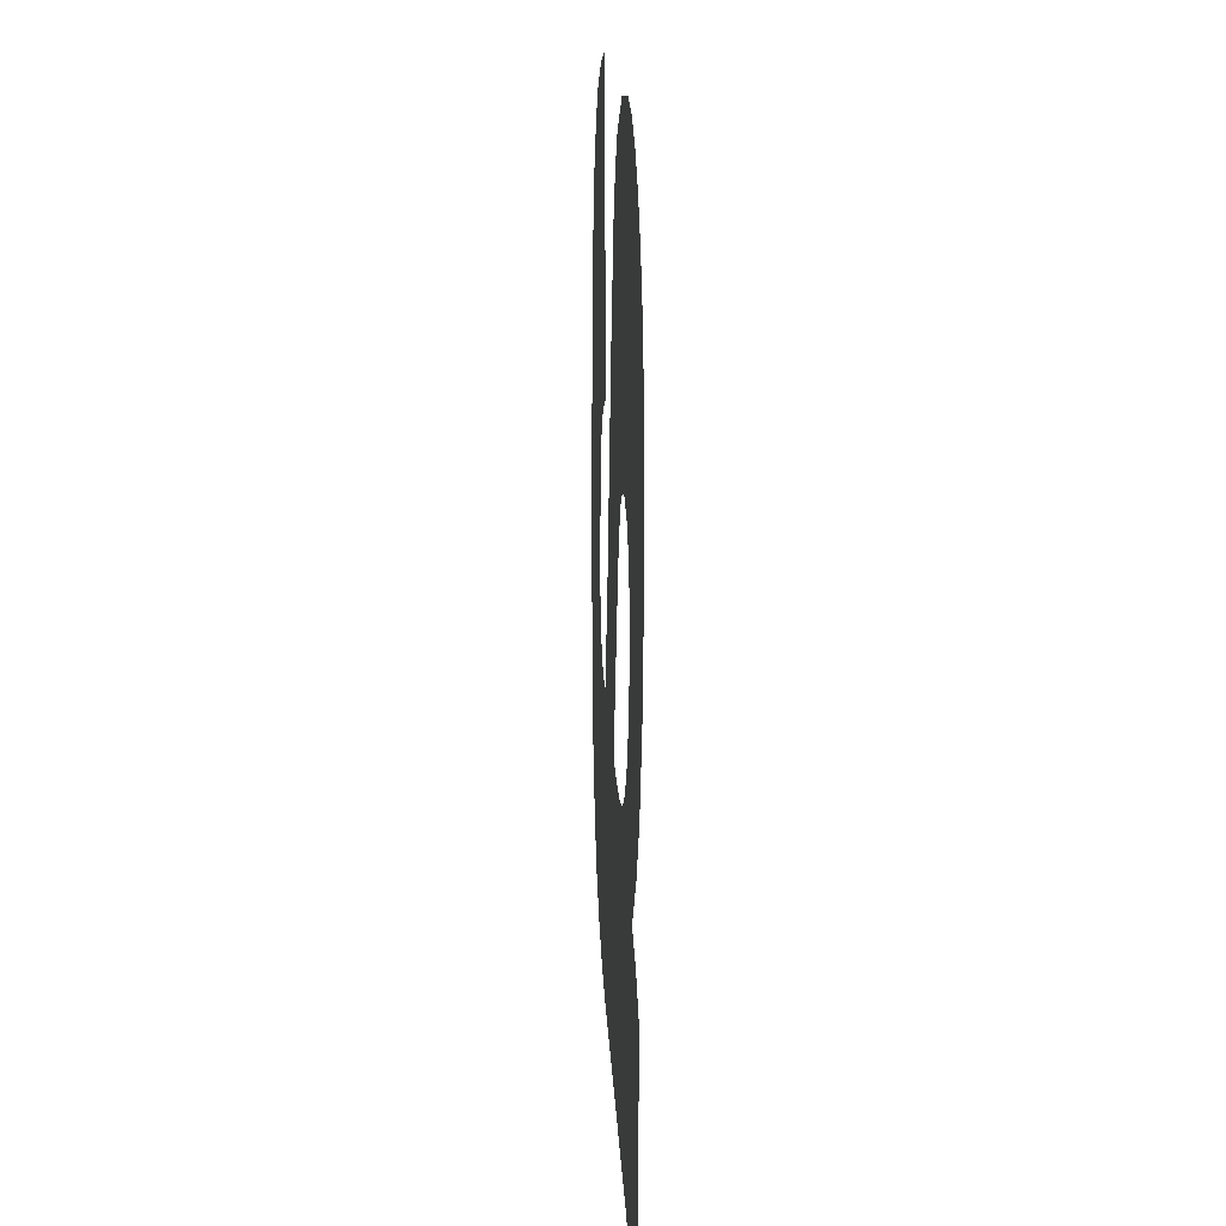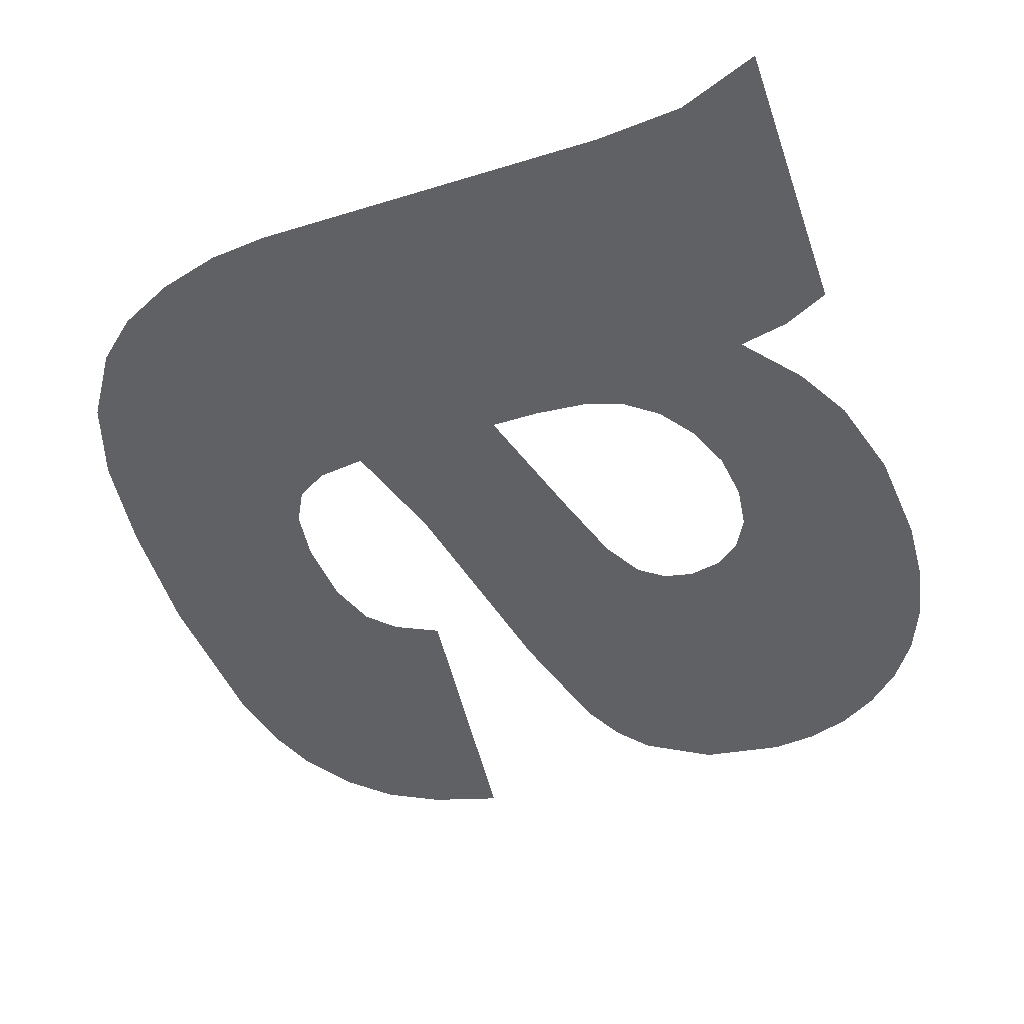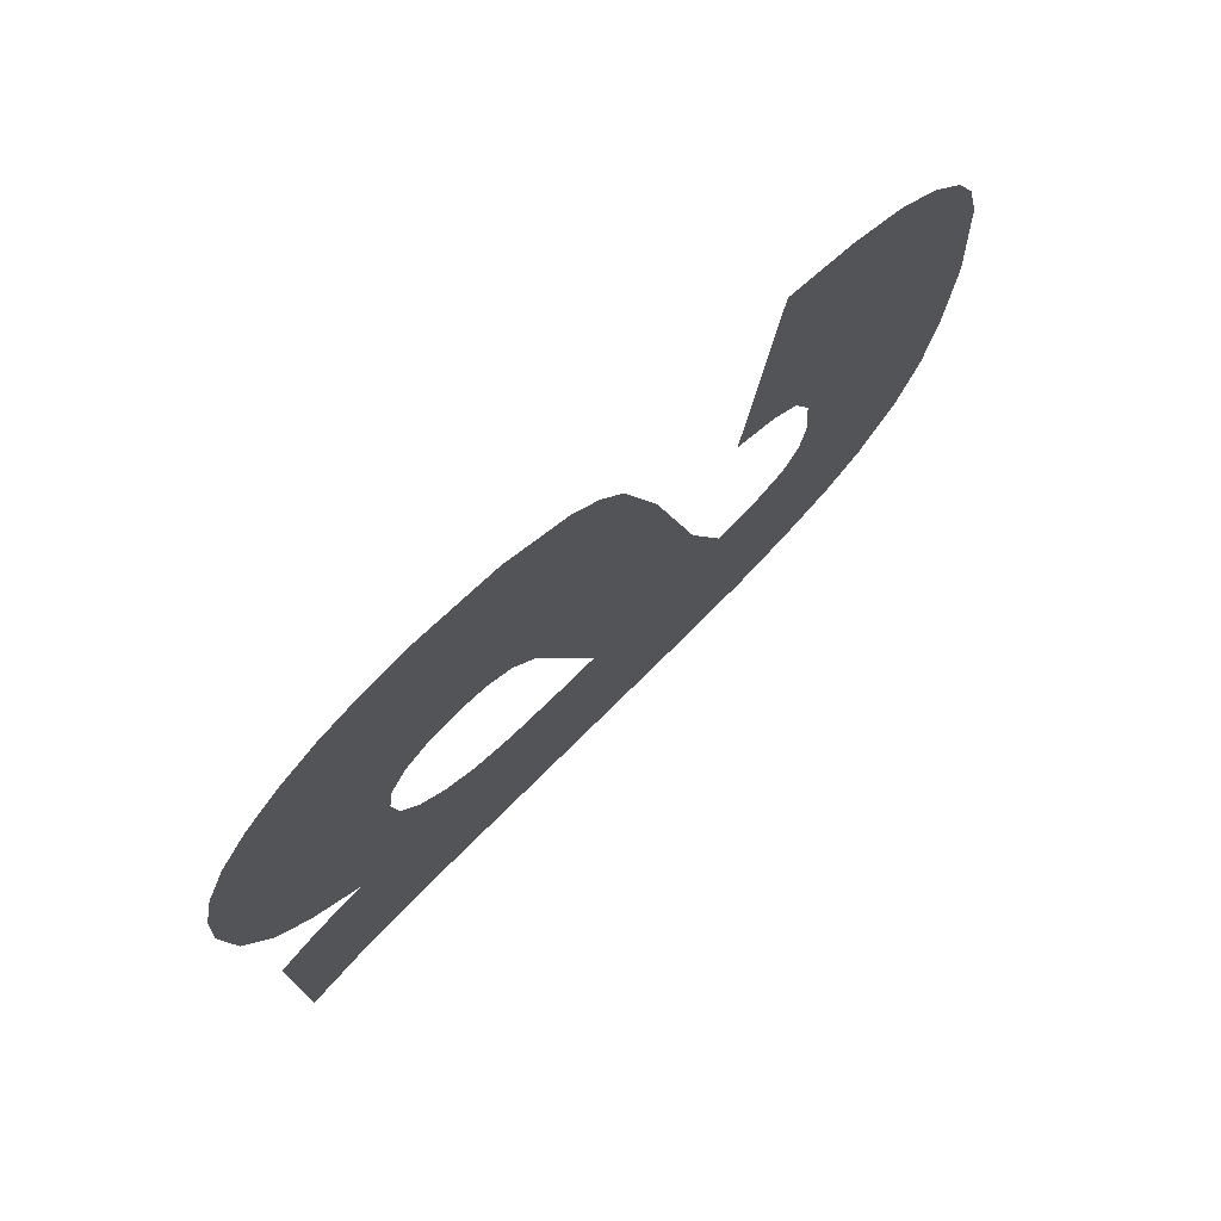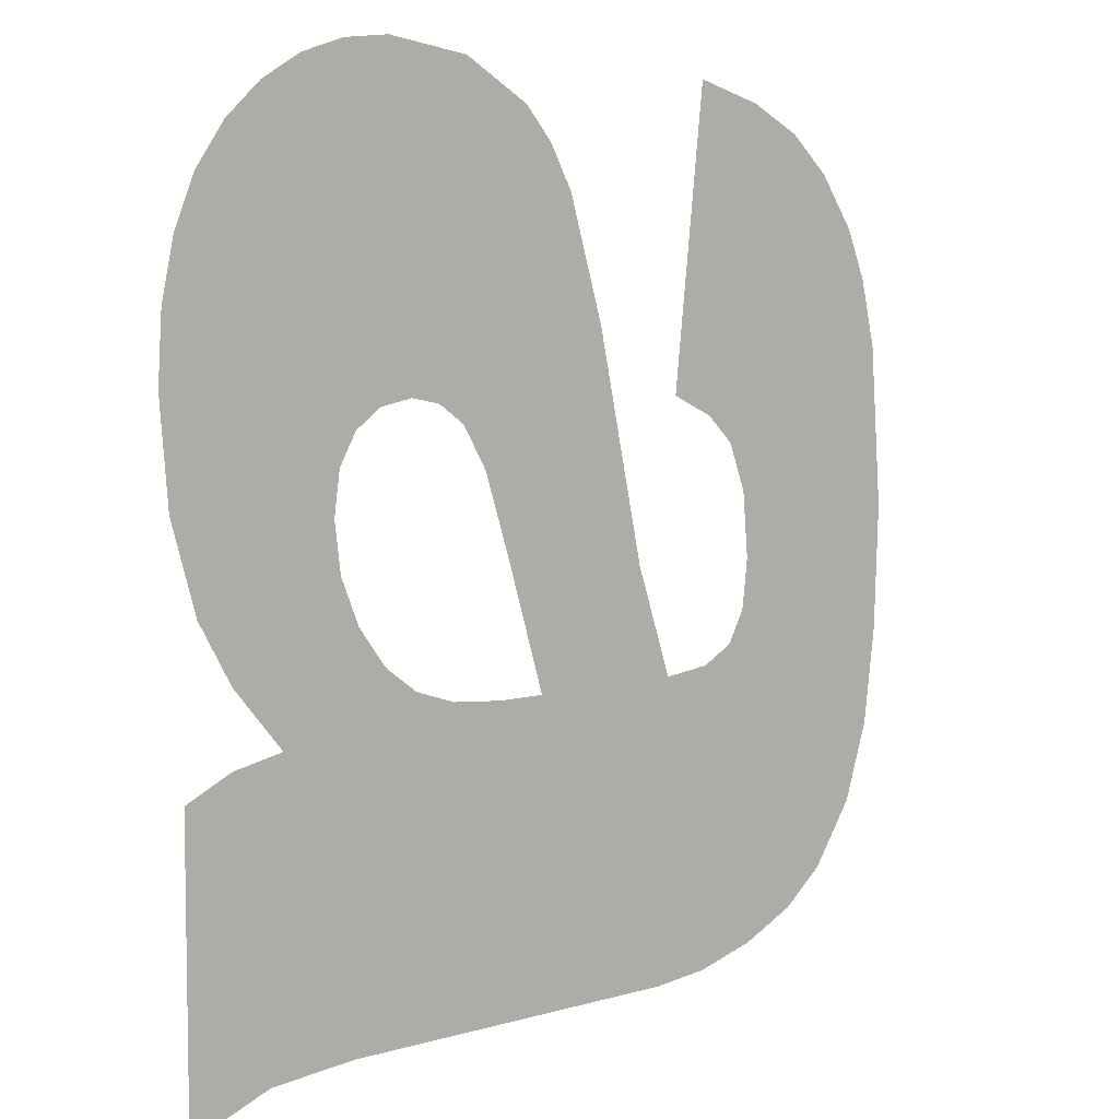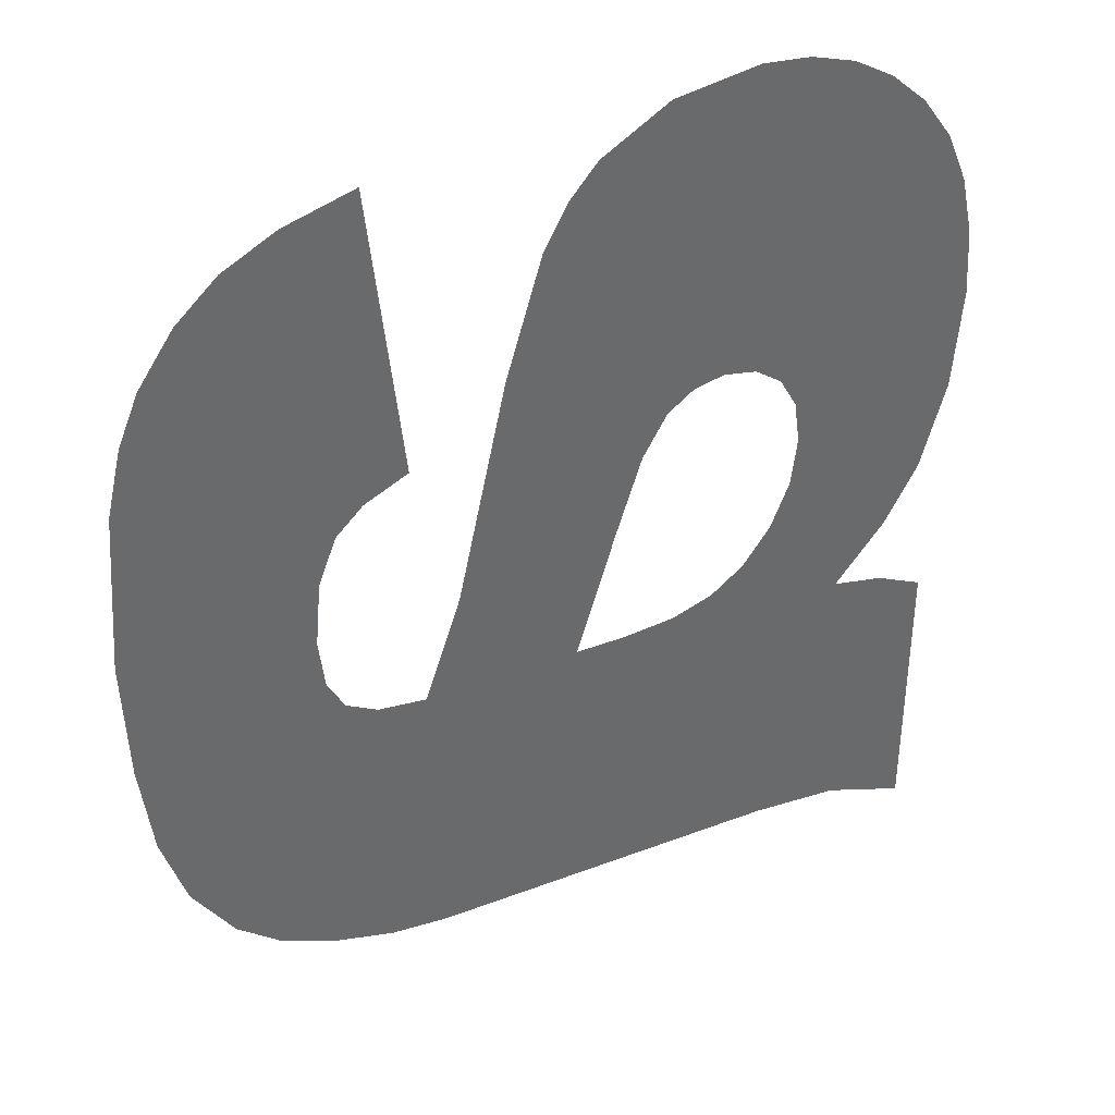
<metadata>
{"format":"obj","ext":"obj","renderer":"f3d","projection":"perspective","resolution":1024,"background":"white","views":[{"elev":19.9,"azim":87.2,"up":"+Y"},{"elev":-50.1,"azim":18.7,"up":"+Z"},{"elev":76.6,"azim":135.4,"up":"+Y"},{"elev":7.0,"azim":140.3,"up":"+Y"},{"elev":39.5,"azim":-25.3,"up":"+Y"}]}
</metadata>
<code>
o mesh30/mesh30-geometry#mesh30-geometry
v 0.1318 -0.07076 -0.4869
v 0.1401 -0.09346 -0.4868
v 0.1376 -0.06907 -0.4869
v 0.1275 -0.07305 -0.4869
v 0.1241 -0.07623 -0.4868
v 0.1211 -0.08054 -0.4868
v 0.1194 -0.08471 -0.4868
v 0.1181 -0.0902 -0.4868
v 0.1171 -0.1035 -0.4868
v 0.1365 -0.0952 -0.4868
v 0.1342 -0.09741 -0.4868
v 0.1327 -0.1013 -0.4868
v 0.1322 -0.1068 -0.4867
v 0.1174 -0.1138 -0.4867
v 0.1327 -0.111 -0.4867
v 0.1341 -0.1136 -0.4867
v 0.1367 -0.1151 -0.4867
v 0.1183 -0.1219 -0.4867
v 0.1407 -0.1156 -0.4867
v 0.1535 -0.1156 -0.4867
v 0.1576 -0.1156 -0.4867
v 0.1437 -0.1066 -0.4867
v 0.177 -0.117 -0.4867
v 0.1569 -0.1046 -0.4867
v 0.1812 -0.1179 -0.4867
v 0.1619 -0.1152 -0.4867
v 0.1589 -0.09827 -0.4868
v 0.1851 -0.1198 -0.4867
v 0.1654 -0.1141 -0.4867
v 0.1609 -0.09477 -0.4868
v 0.1783 -0.1411 -0.4866
v 0.1811 -0.112 -0.4867
v 0.1632 -0.09318 -0.4868
v 0.1203 -0.1283 -0.4867
v 0.1851 -0.1437 -0.4866
v 0.1681 -0.112 -0.4867
v 0.1478 -0.08794 -0.4868
v 0.1237 -0.1335 -0.4866
v 0.1704 -0.1089 -0.4867
v 0.1656 -0.09264 -0.4868
v 0.1271 -0.1364 -0.4866
v 0.1839 -0.1071 -0.4867
v 0.1867 -0.09133 -0.4868
v 0.171 -0.1405 -0.4866
v 0.172 -0.105 -0.4867
v 0.1863 -0.08573 -0.4868
v 0.1684 -0.09317 -0.4868
v 0.1317 -0.1387 -0.4866
v 0.1725 -0.1009 -0.4868
v 0.1853 -0.08085 -0.4868
v 0.186 -0.09974 -0.4868
v 0.1368 -0.1401 -0.4866
v 0.1508 -0.07785 -0.4868
v 0.1706 -0.09474 -0.4868
v 0.1416 -0.1405 -0.4866
v 0.172 -0.09734 -0.4868
v 0.1835 -0.07669 -0.4868
v 0.1528 -0.07421 -0.4869
v 0.1811 -0.07324 -0.4869
v 0.1551 -0.07152 -0.4869
v 0.1782 -0.07054 -0.4869
v 0.175 -0.06861 -0.4869
v 0.1606 -0.06818 -0.4869
v 0.1714 -0.06745 -0.4869
v 0.1675 -0.06706 -0.4869
f 1 2 3
f 2 1 4
f 3 2 1
f 4 1 2
f 2 4 5
f 5 4 2
f 2 5 6
f 6 5 2
f 2 6 7
f 7 6 2
f 2 7 8
f 8 7 2
f 2 8 9
f 9 8 2
f 2 9 10
f 10 9 2
f 10 9 11
f 11 9 10
f 11 9 12
f 12 9 11
f 12 9 13
f 13 9 12
f 13 9 14
f 14 9 13
f 13 14 15
f 15 14 13
f 15 14 16
f 16 14 15
f 16 14 17
f 17 14 16
f 17 14 18
f 18 14 17
f 17 18 19
f 19 18 17
f 19 18 20
f 20 18 19
f 20 18 21
f 21 18 20
f 20 22 19
f 19 22 20
f 21 18 23
f 23 18 21
f 24 22 20
f 20 22 24
f 23 18 25
f 25 18 23
f 23 26 21
f 21 26 23
f 27 22 24
f 24 22 27
f 25 18 28
f 28 18 25
f 23 29 26
f 26 29 23
f 30 22 27
f 27 22 30
f 28 18 31
f 31 18 28
f 32 29 23
f 23 29 32
f 33 22 30
f 30 22 33
f 31 18 34
f 34 18 31
f 28 31 35
f 35 31 28
f 32 36 29
f 29 36 32
f 33 37 22
f 22 37 33
f 31 34 38
f 38 34 31
f 32 39 36
f 36 39 32
f 40 37 33
f 33 37 40
f 31 38 41
f 41 38 31
f 42 39 32
f 32 39 42
f 43 37 40
f 40 37 43
f 31 41 44
f 44 41 31
f 42 45 39
f 39 45 42
f 46 37 43
f 43 37 46
f 47 43 40
f 40 43 47
f 44 41 48
f 48 41 44
f 42 49 45
f 45 49 42
f 50 37 46
f 46 37 50
f 43 47 51
f 51 47 43
f 44 48 52
f 52 48 44
f 51 49 42
f 42 49 51
f 50 53 37
f 37 53 50
f 51 47 54
f 54 47 51
f 44 52 55
f 55 52 44
f 51 56 49
f 49 56 51
f 57 53 50
f 50 53 57
f 51 54 56
f 56 54 51
f 57 58 53
f 53 58 57
f 59 58 57
f 57 58 59
f 59 60 58
f 58 60 59
f 61 60 59
f 59 60 61
f 62 60 61
f 61 60 62
f 62 63 60
f 60 63 62
f 64 63 62
f 62 63 64
f 63 64 65
f 65 64 63

</code>
